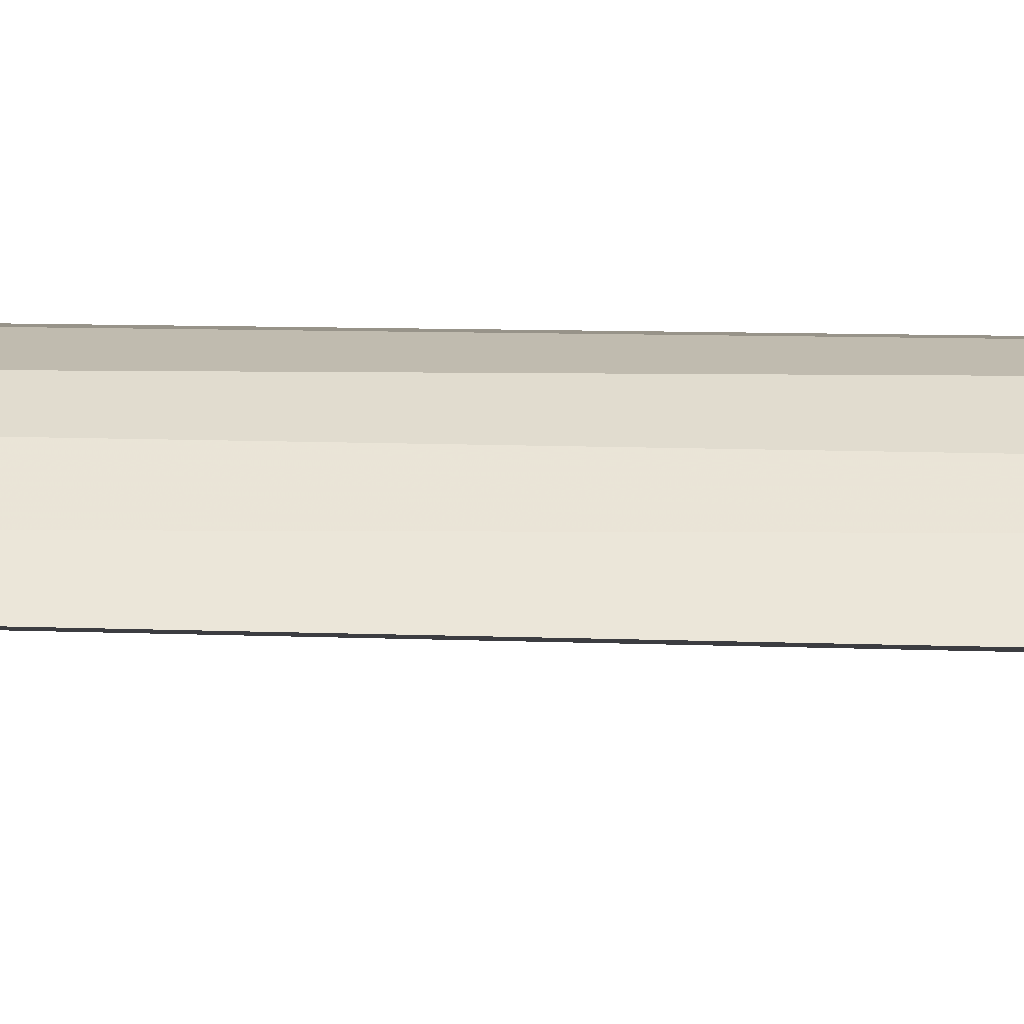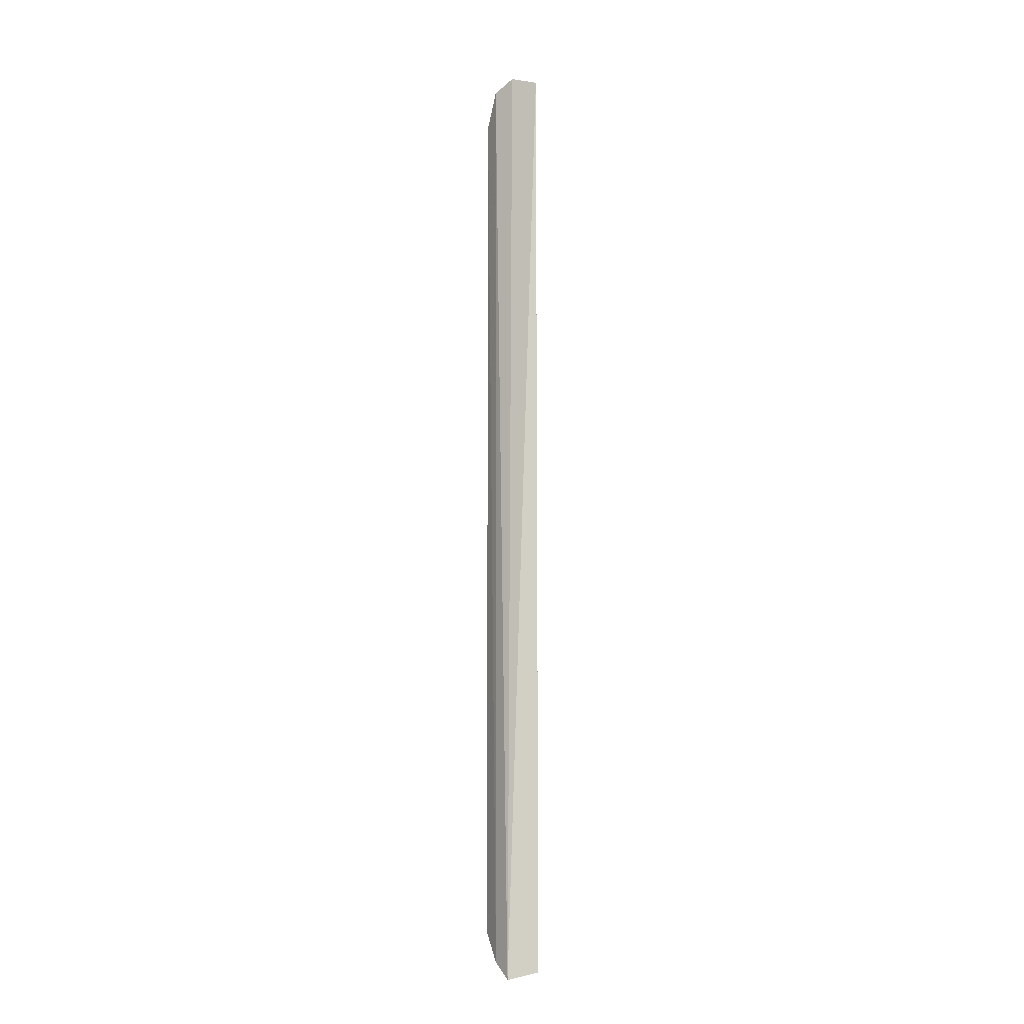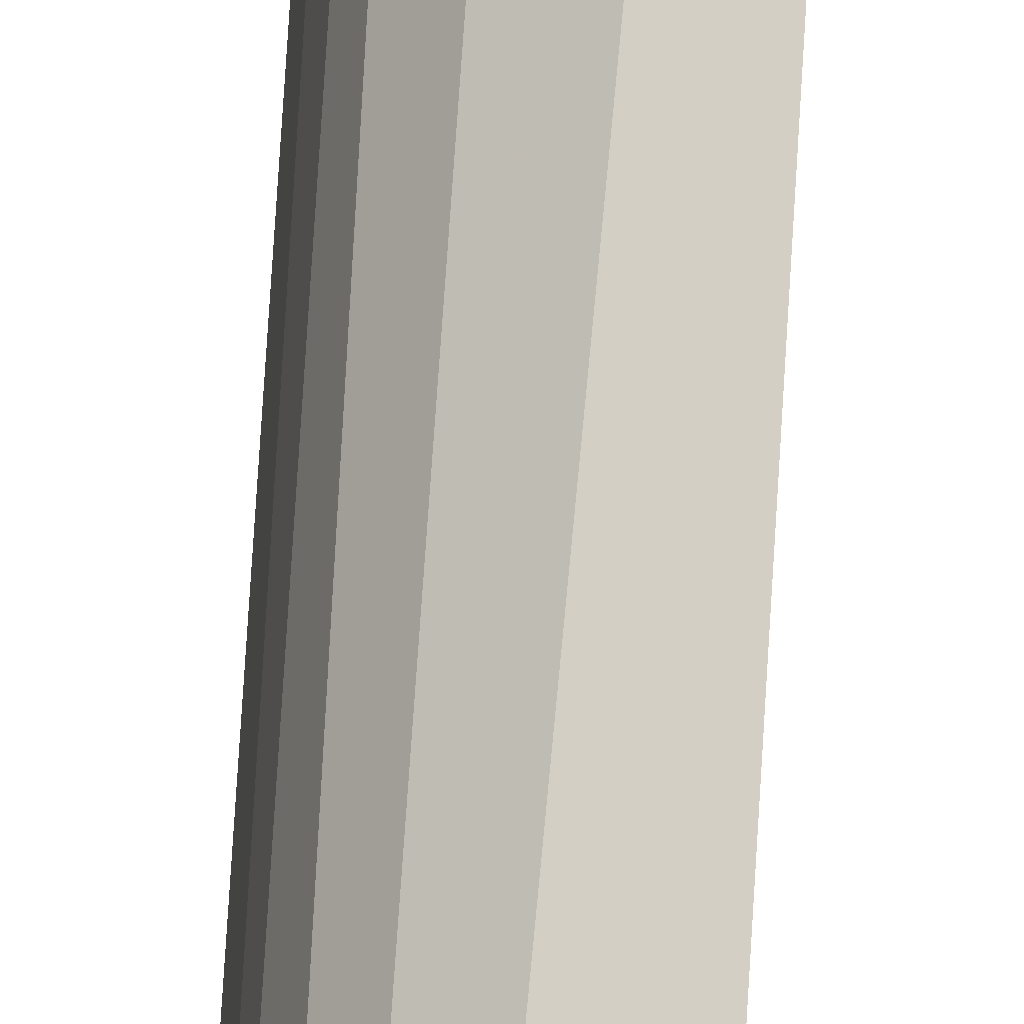
<metadata>
{"format":"obj","ext":"obj","renderer":"f3d","projection":"perspective","resolution":1024,"background":"white","views":[{"elev":-34.9,"azim":-92.3,"up":"+Z"},{"elev":-9.0,"azim":-16.3,"up":"+Y"},{"elev":65.5,"azim":3.3,"up":"+Z"}]}
</metadata>
<code>
v 0.0356 0.03323 0.007635
v 0.0356 -0.03436 0.007765
v 0.03472 -0.03184 0.00587
v 0.03274 0.03055 0.004009
v 0.0335 -0.03489 0.007057
v 0.03461 -0.005969 0.005704
v 0.03302 0.03299 0.005251
v 0.03274 -0.03172 0.004177
v 0.03332 0.03055 0.004546
v 0.03402 0.03382 0.006461
v 0.03363 -0.03146 0.004734
v 0.03299 -0.03376 0.00575
v 0.03498 0.03302 0.006926
v 0.03516 -0.03392 0.007166
v 0.03373 0.03287 0.00574
v 0.03382 -0.0336 0.006117
f 1 2 3
f 5 2 1
f 6 1 3
f 9 1 6
f 10 7 5
f 10 5 1
f 11 6 3
f 11 8 4
f 11 9 6
f 11 4 9
f 12 2 5
f 12 5 7
f 12 7 4
f 12 4 8
f 13 9 4
f 13 1 9
f 13 10 1
f 14 11 3
f 14 3 2
f 14 8 11
f 15 13 4
f 15 4 7
f 15 7 10
f 15 10 13
f 16 12 8
f 16 8 14
f 16 14 2
f 16 2 12

</code>
